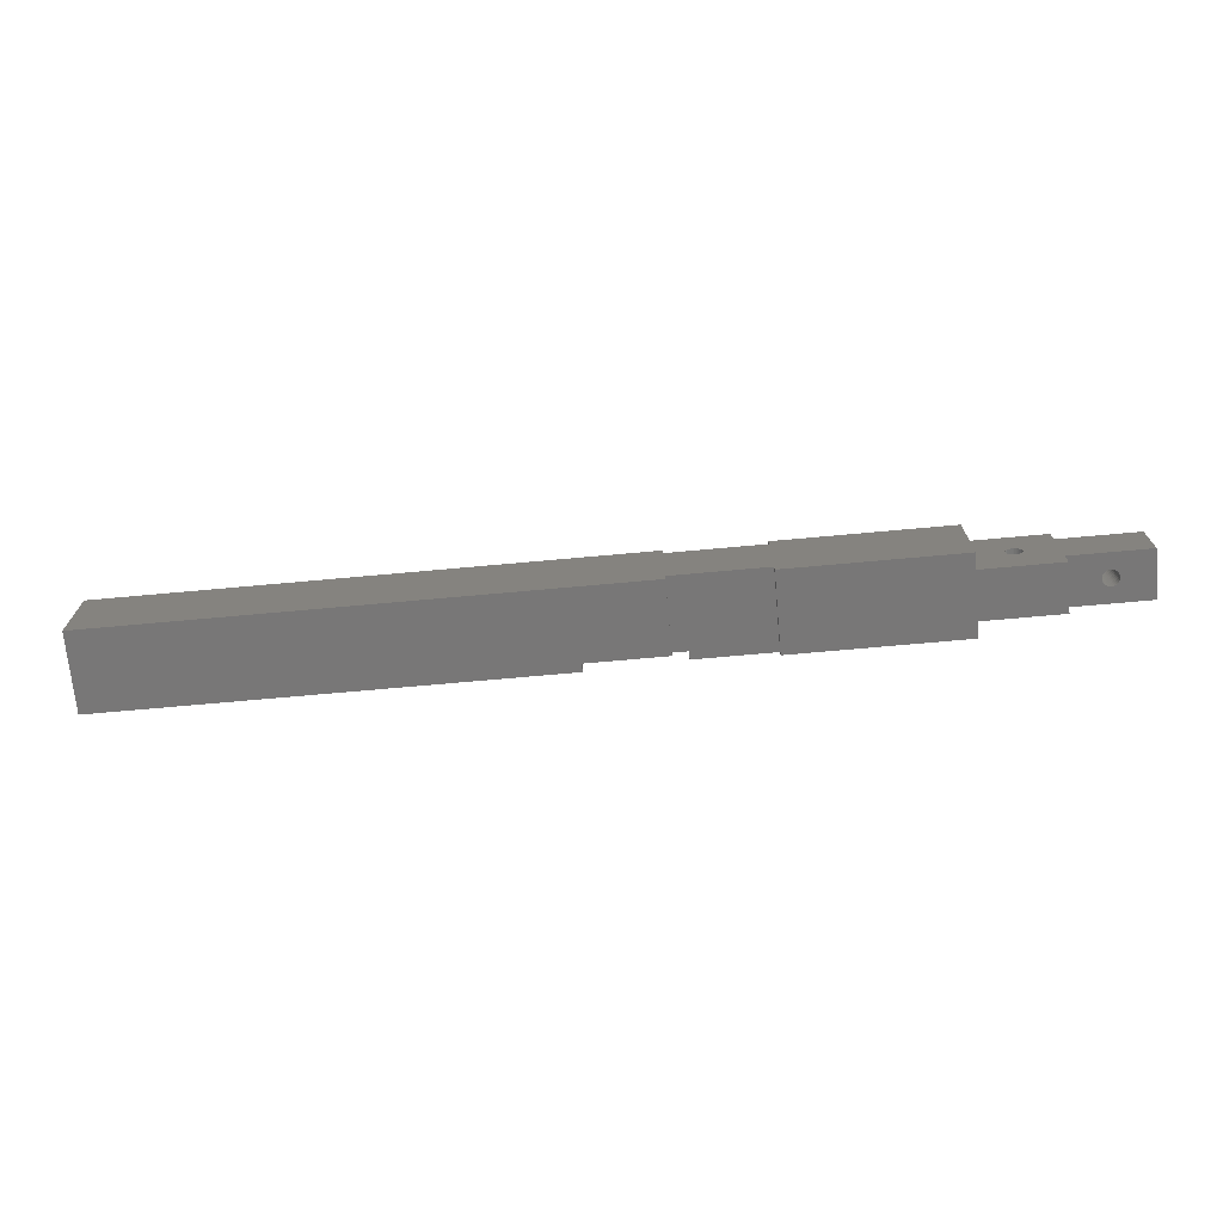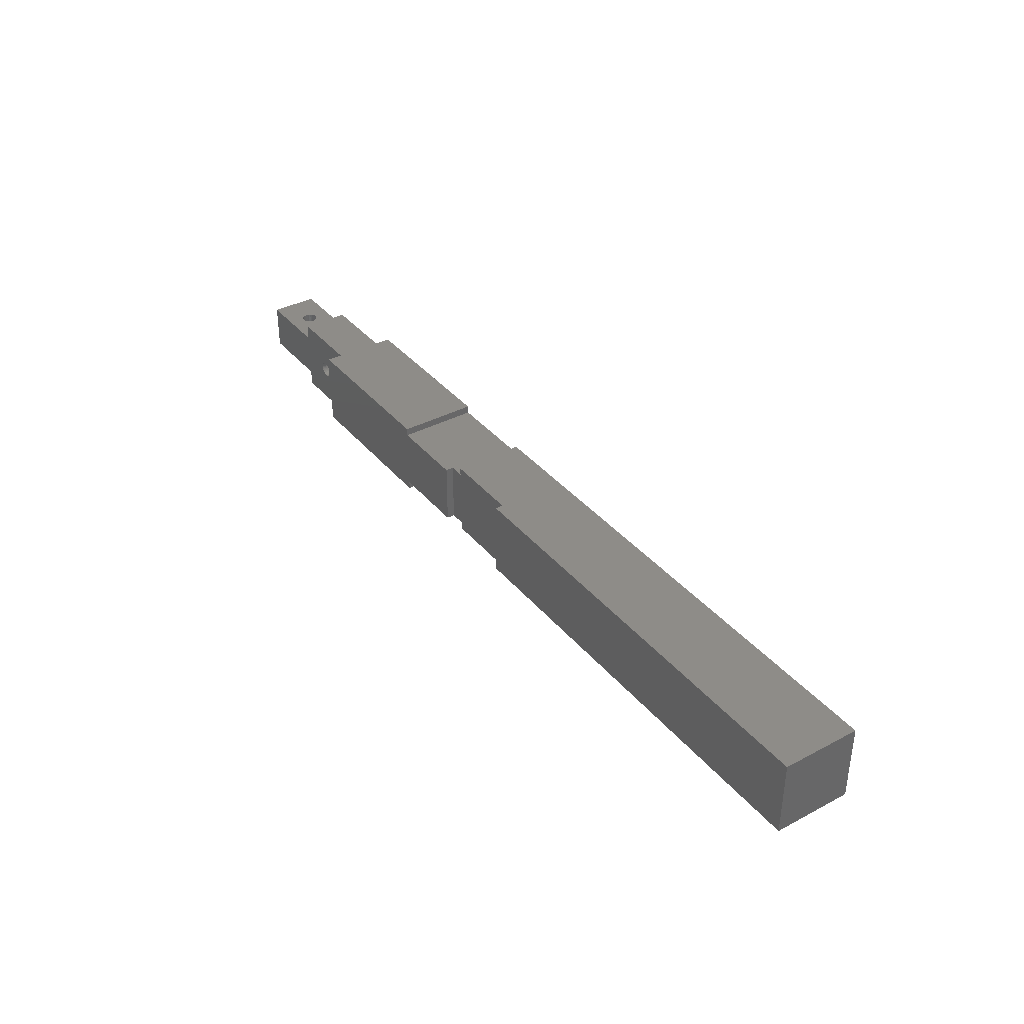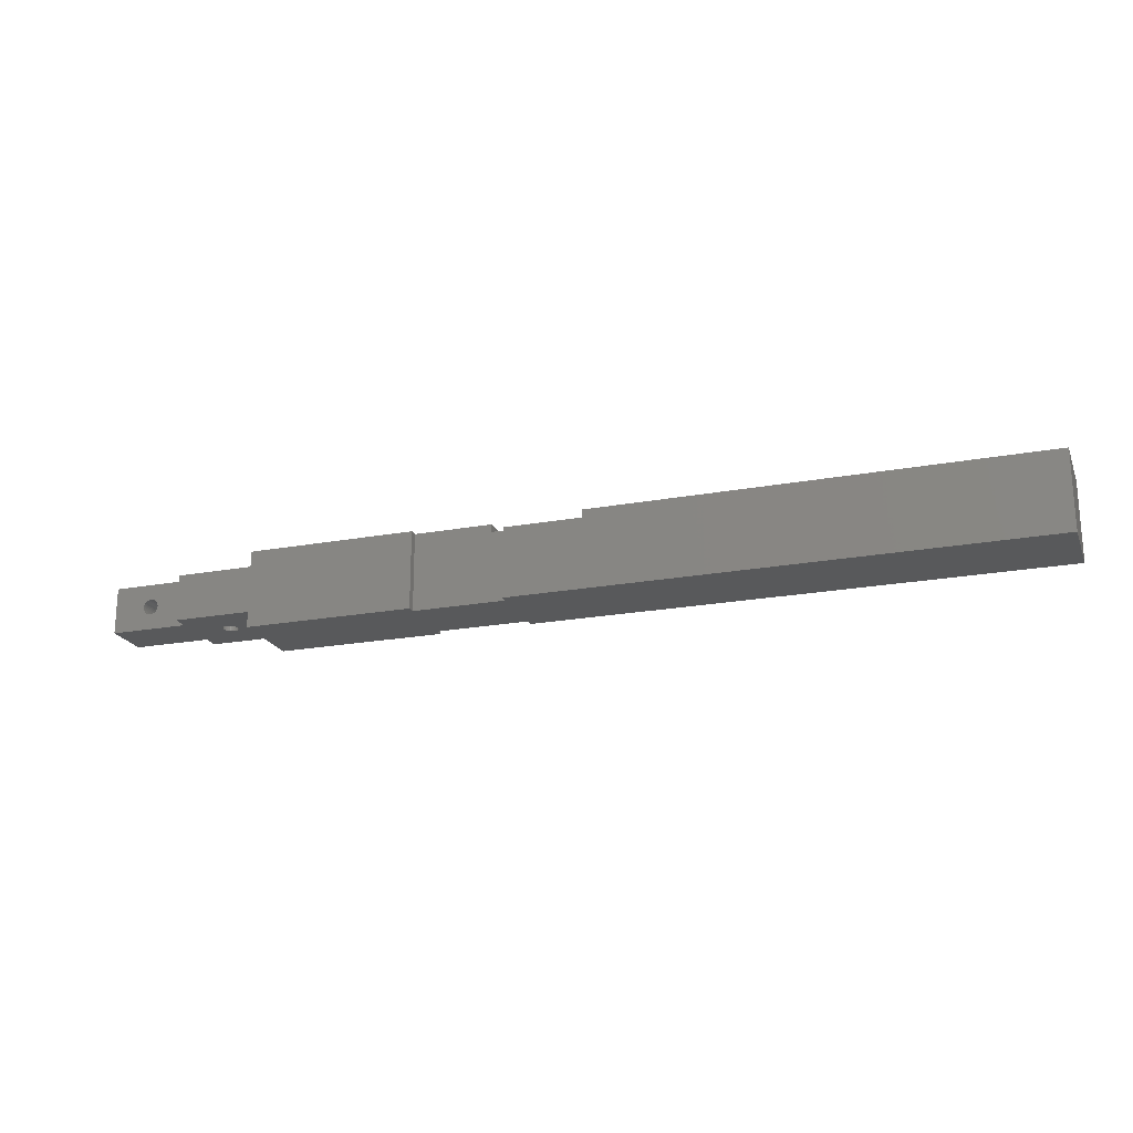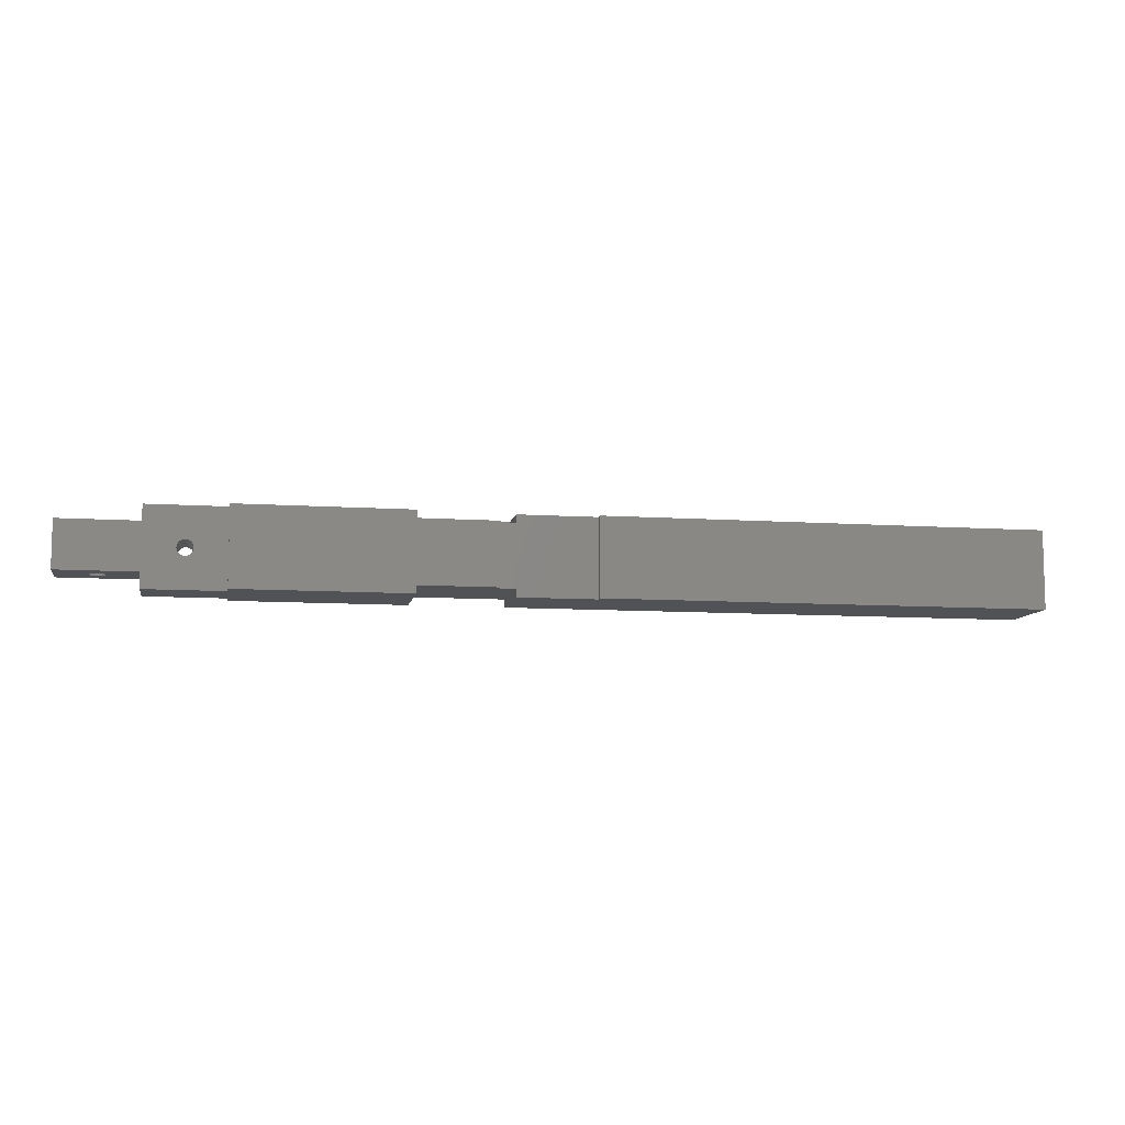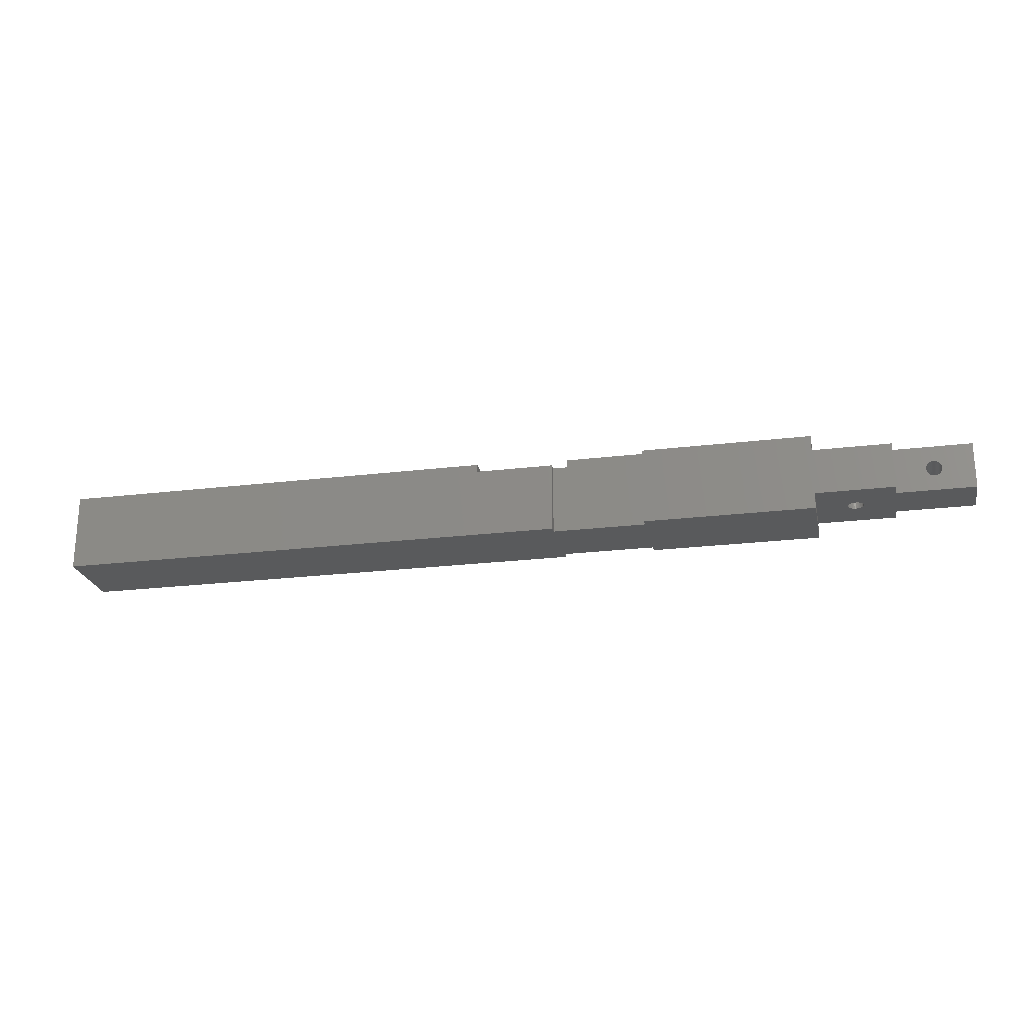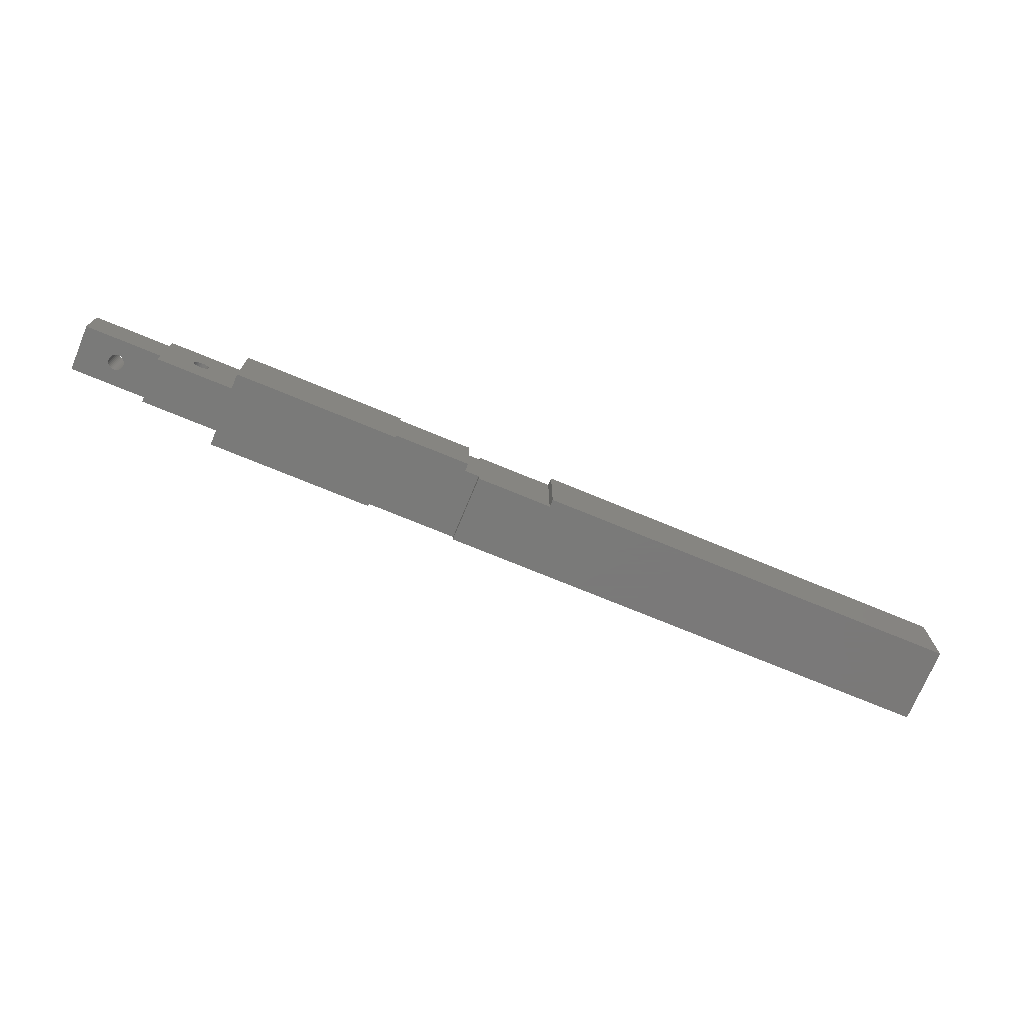
<metadata>
{"format":"stl","ext":"stl","renderer":"f3d","projection":"perspective","resolution":1024,"background":"white","views":[{"elev":-70.2,"azim":5.2,"up":"+Z"},{"elev":37.0,"azim":-124.3,"up":"+Z"},{"elev":-20.8,"azim":-161.5,"up":"+Y"},{"elev":-9.2,"azim":169.8,"up":"+Z"},{"elev":-23.3,"azim":11.6,"up":"+Y"},{"elev":-72.7,"azim":157.5,"up":"+Z"}]}
</metadata>
<code>
# stl→obj: 176 verts, 356 faces
v 78.25 0 0
v 100 2 0
v 100 0 0
v 100 8 0
v 78.25 10 0
v 100 10 0
v 110 8 0
v 110 2 0
v 66.33 0 0
v 56.33 9 0
v 66.33 9 0
v 0 0 0
v 0 10 0
v 56.33 10 0
v 78.25 10 10
v 100 8 10
v 100 10 10
v 100 2 10
v 78.25 0 10
v 100 0 10
v 110 2 10
v 110 8 10
v 56.33 10 10
v 0 10 10
v 56.33 9 10
v 66.33 0 10
v 66.33 9 10
v 0 0 10
v 105 2 6
v 105.4 2 5.924
v 105.2 2 5.981
v 104.8 2 5.981
v 104.6 2 5.924
v 104.4 2 5.832
v 104.3 2 5.707
v 104.2 2 5.556
v 104.1 2 5.383
v 104 2 5.195
v 104 2 5
v 104 2 4.805
v 104.1 2 4.617
v 105 2 4
v 104.8 2 4.019
v 104.6 2 4.076
v 104.2 2 4.444
v 104.3 2 4.293
v 104.4 2 4.168
v 110 2 2
v 110 2 8
v 105.6 2 5.832
v 105.7 2 5.707
v 105.8 2 5.556
v 105.9 2 5.383
v 106 2 5.195
v 106 2 5
v 106 2 4.805
v 105.9 2 4.617
v 105.8 2 4.444
v 105.7 2 4.293
v 105.6 2 4.168
v 105.4 2 4.076
v 105.2 2 4.019
v 120 2 8
v 120 2 2
v 120 8 2
v 120 8 8
v 110 8 2
v 110 8 8
v 105.2 8 5.981
v 105 8 6
v 105.4 8 5.924
v 105.6 8 5.832
v 105.7 8 5.707
v 105.8 8 5.556
v 106 8 5
v 105.9 8 5.383
v 106 8 5.195
v 106 8 4.805
v 105.9 8 4.617
v 105.8 8 4.444
v 105.7 8 4.293
v 105.6 8 4.168
v 105.4 8 4.076
v 104.8 8 5.981
v 104.6 8 5.924
v 104.4 8 5.832
v 104.3 8 5.707
v 104.2 8 5.556
v 104.1 8 5.383
v 104 8 5.195
v 104 8 5
v 104 8 4.805
v 104.1 8 4.617
v 104.2 8 4.444
v 105.2 8 4.019
v 105 8 4
v 104.8 8 4.019
v 104.6 8 4.076
v 104.3 8 4.293
v 104.4 8 4.168
v 78.25 10 9
v 78.25 10 1
v 68.25 10 9
v 68.25 10 1
v 68.25 9 1
v 68.25 9 9
v 66.33 9 9
v 66.33 9 1
v 66.33 0 9
v 66.33 0 1
v 78.25 0 9
v 78.25 0 1
v 114.8 4.019 2
v 114.6 4.076 8
v 114.8 4.019 8
v 114.6 4.076 2
v 114.4 4.168 8
v 114.4 4.168 2
v 114.3 4.293 8
v 114.3 4.293 2
v 114.2 4.444 2
v 114.2 4.444 8
v 114.1 4.617 2
v 114.1 4.617 8
v 114 4.805 2
v 114 4.805 8
v 114 5 2
v 114 5 8
v 114 5.195 2
v 114 5.195 8
v 114.1 5.383 2
v 114.1 5.383 8
v 114.2 5.556 2
v 114.2 5.556 8
v 114.3 5.707 2
v 114.3 5.707 8
v 114.4 5.832 8
v 114.4 5.832 2
v 114.6 5.924 8
v 114.6 5.924 2
v 114.8 5.981 8
v 114.8 5.981 2
v 115 6 8
v 115 6 2
v 115.2 5.981 8
v 115.2 5.981 2
v 115.4 5.924 8
v 115.4 5.924 2
v 115.6 5.832 8
v 115.6 5.832 2
v 115.7 5.707 8
v 115.7 5.707 2
v 115.8 5.556 2
v 115.8 5.556 8
v 115.9 5.383 2
v 115.9 5.383 8
v 116 5.195 2
v 116 5.195 8
v 116 5 2
v 116 5 8
v 116 4.805 2
v 116 4.805 8
v 115.9 4.617 2
v 115.9 4.617 8
v 115.8 4.444 2
v 115.8 4.444 8
v 115.7 4.293 2
v 115.7 4.293 8
v 115.6 4.168 8
v 115.6 4.168 2
v 115.4 4.076 8
v 115.4 4.076 2
v 115.2 4.019 8
v 115.2 4.019 2
v 115 4 8
v 115 4 2
f 1 2 3
f 2 1 4
f 5 4 1
f 4 5 6
f 2 7 8
f 7 2 4
f 9 10 11
f 12 10 9
f 13 10 12
f 10 13 14
f 15 16 17
f 16 15 18
f 19 18 15
f 18 19 20
f 16 21 22
f 21 16 18
f 23 24 25
f 25 26 27
f 28 25 24
f 25 28 26
f 29 21 18
f 30 21 31
f 31 21 29
f 18 32 29
f 18 33 32
f 18 34 33
f 18 35 34
f 18 36 35
f 18 37 36
f 18 38 37
f 18 39 38
f 2 39 18
f 39 2 40
f 40 2 41
f 2 42 43
f 2 43 44
f 41 2 45
f 2 46 45
f 2 47 46
f 2 44 47
f 42 2 8
f 42 8 48
f 21 30 49
f 50 49 30
f 51 49 50
f 52 49 51
f 53 49 52
f 54 49 53
f 55 49 54
f 49 55 48
f 48 55 56
f 48 56 57
f 48 57 58
f 48 58 59
f 48 59 60
f 48 60 61
f 48 61 62
f 48 62 42
f 49 48 63
f 63 48 64
f 63 65 66
f 65 63 64
f 67 68 66
f 68 69 70
f 68 71 69
f 68 72 71
f 68 73 72
f 68 74 73
f 75 68 67
f 68 76 74
f 68 77 76
f 68 75 77
f 75 67 78
f 78 67 79
f 79 67 80
f 80 67 81
f 81 67 82
f 82 67 83
f 7 83 67
f 67 66 65
f 70 22 68
f 22 70 16
f 84 16 70
f 85 16 84
f 86 16 85
f 87 16 86
f 88 16 87
f 89 16 88
f 90 16 89
f 91 16 90
f 4 91 92
f 4 92 93
f 4 93 94
f 83 7 95
f 95 7 96
f 4 96 7
f 96 4 97
f 97 4 98
f 91 4 16
f 99 4 94
f 100 4 99
f 98 4 100
f 16 6 17
f 6 16 4
f 17 101 15
f 101 102 103
f 17 102 101
f 6 102 17
f 102 6 5
f 103 102 104
f 14 24 23
f 24 14 13
f 105 103 104
f 103 105 106
f 106 105 107
f 107 25 27
f 108 107 105
f 107 108 25
f 10 108 11
f 108 10 25
f 25 14 23
f 14 25 10
f 12 24 13
f 24 12 28
f 28 109 26
f 109 110 111
f 28 110 109
f 12 110 28
f 110 12 9
f 111 20 19
f 112 111 110
f 111 112 20
f 3 112 1
f 112 3 20
f 20 2 18
f 2 20 3
f 113 114 115
f 114 113 116
f 116 117 114
f 117 116 118
f 118 119 117
f 119 118 120
f 119 121 122
f 121 119 120
f 122 123 124
f 123 122 121
f 124 125 126
f 125 124 123
f 126 127 128
f 127 126 125
f 128 129 130
f 129 128 127
f 130 131 132
f 131 130 129
f 132 133 134
f 133 132 131
f 134 135 136
f 135 134 133
f 135 137 136
f 137 135 138
f 138 139 137
f 139 138 140
f 140 141 139
f 141 140 142
f 142 143 141
f 143 142 144
f 144 145 143
f 145 144 146
f 146 147 145
f 147 146 148
f 148 149 147
f 149 148 150
f 150 151 149
f 151 150 152
f 153 151 152
f 151 153 154
f 155 154 153
f 154 155 156
f 157 156 155
f 156 157 158
f 159 158 157
f 158 159 160
f 161 160 159
f 160 161 162
f 163 162 161
f 162 163 164
f 165 164 163
f 164 165 166
f 167 166 165
f 166 167 168
f 167 169 168
f 169 167 170
f 170 171 169
f 171 170 172
f 172 173 171
f 173 172 174
f 174 175 173
f 175 174 176
f 176 115 175
f 115 176 113
f 112 105 102
f 110 105 112
f 105 110 108
f 102 105 104
f 1 102 5
f 102 1 112
f 48 7 67
f 7 48 8
f 64 159 65
f 64 161 159
f 64 163 161
f 64 165 163
f 64 167 165
f 64 170 167
f 64 172 170
f 64 174 172
f 64 176 174
f 48 176 64
f 176 48 113
f 125 48 127
f 123 48 125
f 121 48 123
f 120 48 121
f 118 48 120
f 116 48 118
f 113 48 116
f 157 65 159
f 155 65 157
f 153 65 155
f 152 65 153
f 150 65 152
f 148 65 150
f 146 65 148
f 144 65 146
f 67 144 142
f 67 142 140
f 67 127 48
f 127 67 129
f 129 67 131
f 131 67 133
f 144 67 65
f 138 67 140
f 135 67 138
f 133 67 135
f 66 160 63
f 66 158 160
f 66 156 158
f 66 154 156
f 66 151 154
f 66 149 151
f 66 147 149
f 66 145 147
f 66 143 145
f 68 143 66
f 143 68 141
f 130 68 128
f 132 68 130
f 134 68 132
f 136 68 134
f 137 68 136
f 139 68 137
f 141 68 139
f 162 63 160
f 164 63 162
f 166 63 164
f 168 63 166
f 169 63 168
f 171 63 169
f 173 63 171
f 175 63 173
f 49 175 115
f 49 115 114
f 49 128 68
f 128 49 126
f 126 49 124
f 124 49 122
f 175 49 63
f 117 49 114
f 119 49 117
f 122 49 119
f 21 68 22
f 68 21 49
f 111 15 101
f 15 111 19
f 106 101 103
f 101 106 111
f 109 106 107
f 106 109 111
f 26 107 27
f 107 26 109
f 110 11 108
f 11 110 9
f 98 43 97
f 43 98 44
f 100 44 98
f 44 100 47
f 99 47 100
f 47 99 46
f 45 99 94
f 99 45 46
f 41 94 93
f 94 41 45
f 40 93 92
f 93 40 41
f 39 92 91
f 92 39 40
f 38 91 90
f 91 38 39
f 37 90 89
f 90 37 38
f 36 89 88
f 89 36 37
f 35 88 87
f 88 35 36
f 35 86 34
f 86 35 87
f 34 85 33
f 85 34 86
f 33 84 32
f 84 33 85
f 32 70 29
f 70 32 84
f 29 69 31
f 69 29 70
f 31 71 30
f 71 31 69
f 30 72 50
f 72 30 71
f 50 73 51
f 73 50 72
f 52 73 74
f 73 52 51
f 53 74 76
f 74 53 52
f 54 76 77
f 76 54 53
f 55 77 75
f 77 55 54
f 56 75 78
f 75 56 55
f 57 78 79
f 78 57 56
f 58 79 80
f 79 58 57
f 59 80 81
f 80 59 58
f 82 59 81
f 59 82 60
f 83 60 82
f 60 83 61
f 95 61 83
f 61 95 62
f 96 62 95
f 62 96 42
f 97 42 96
f 42 97 43

</code>
